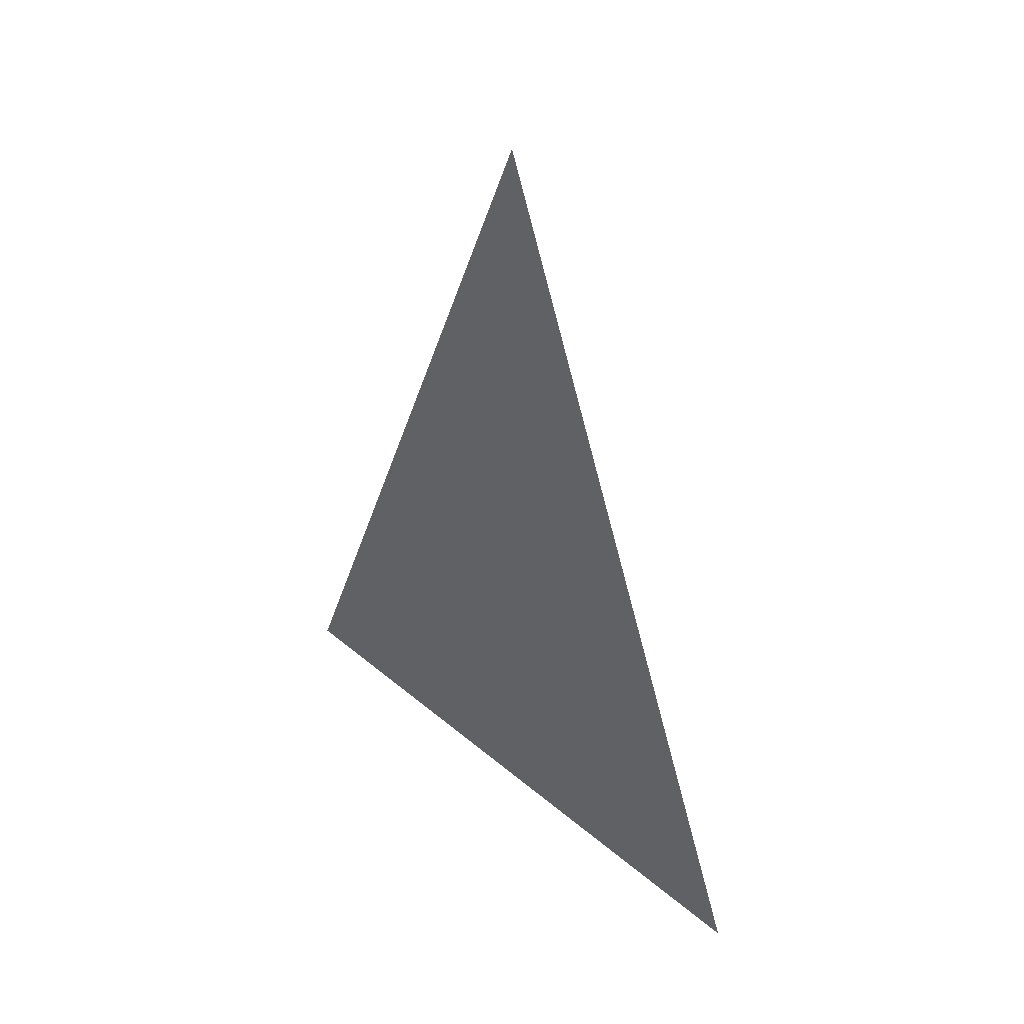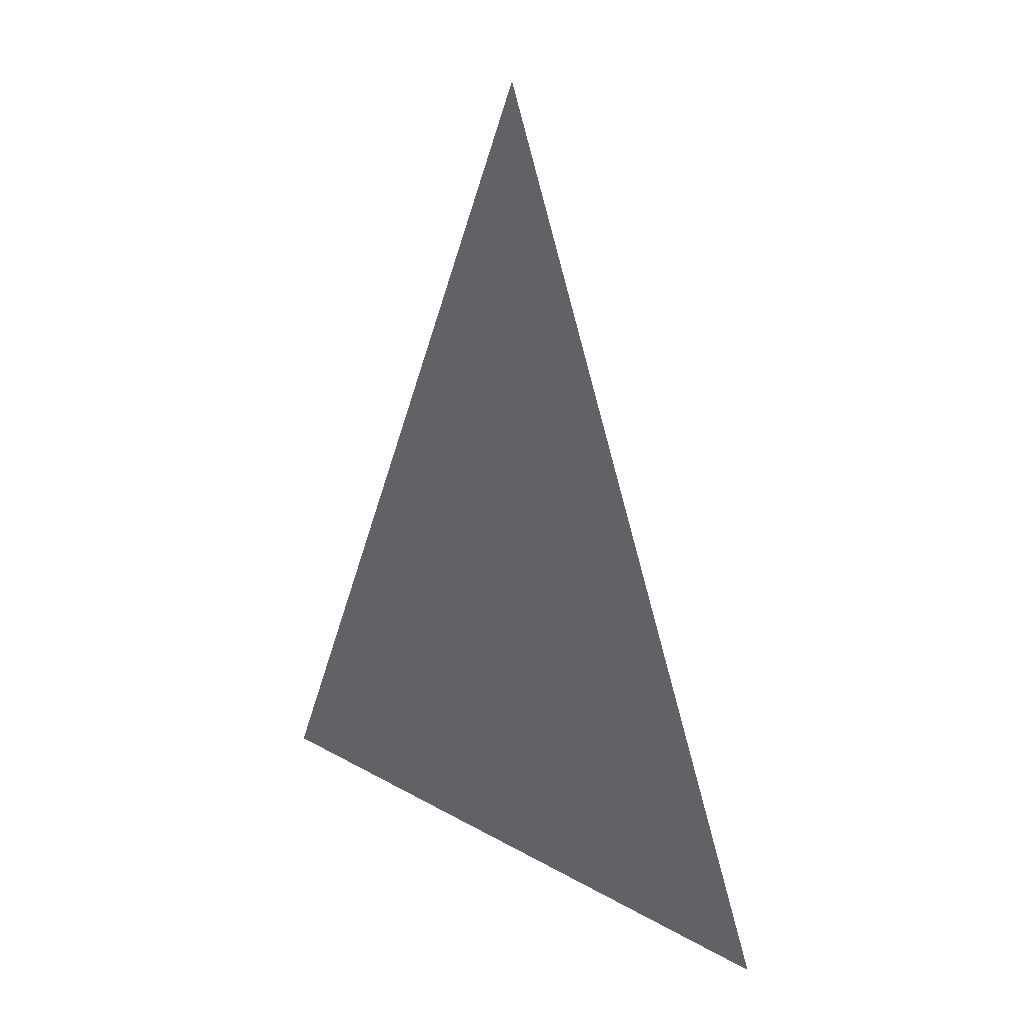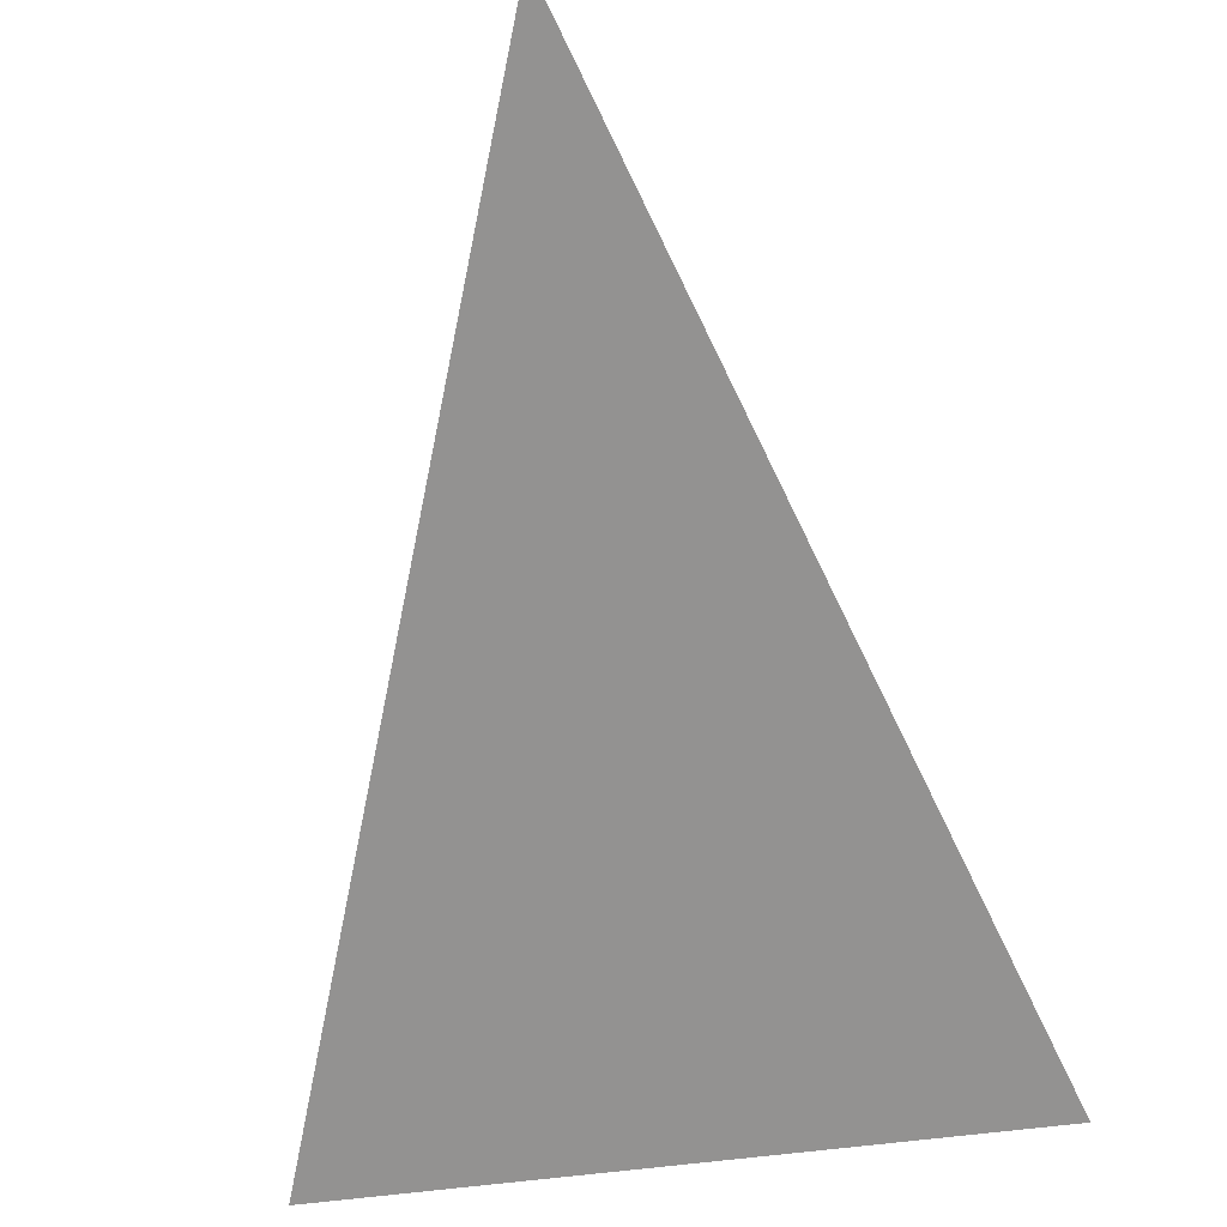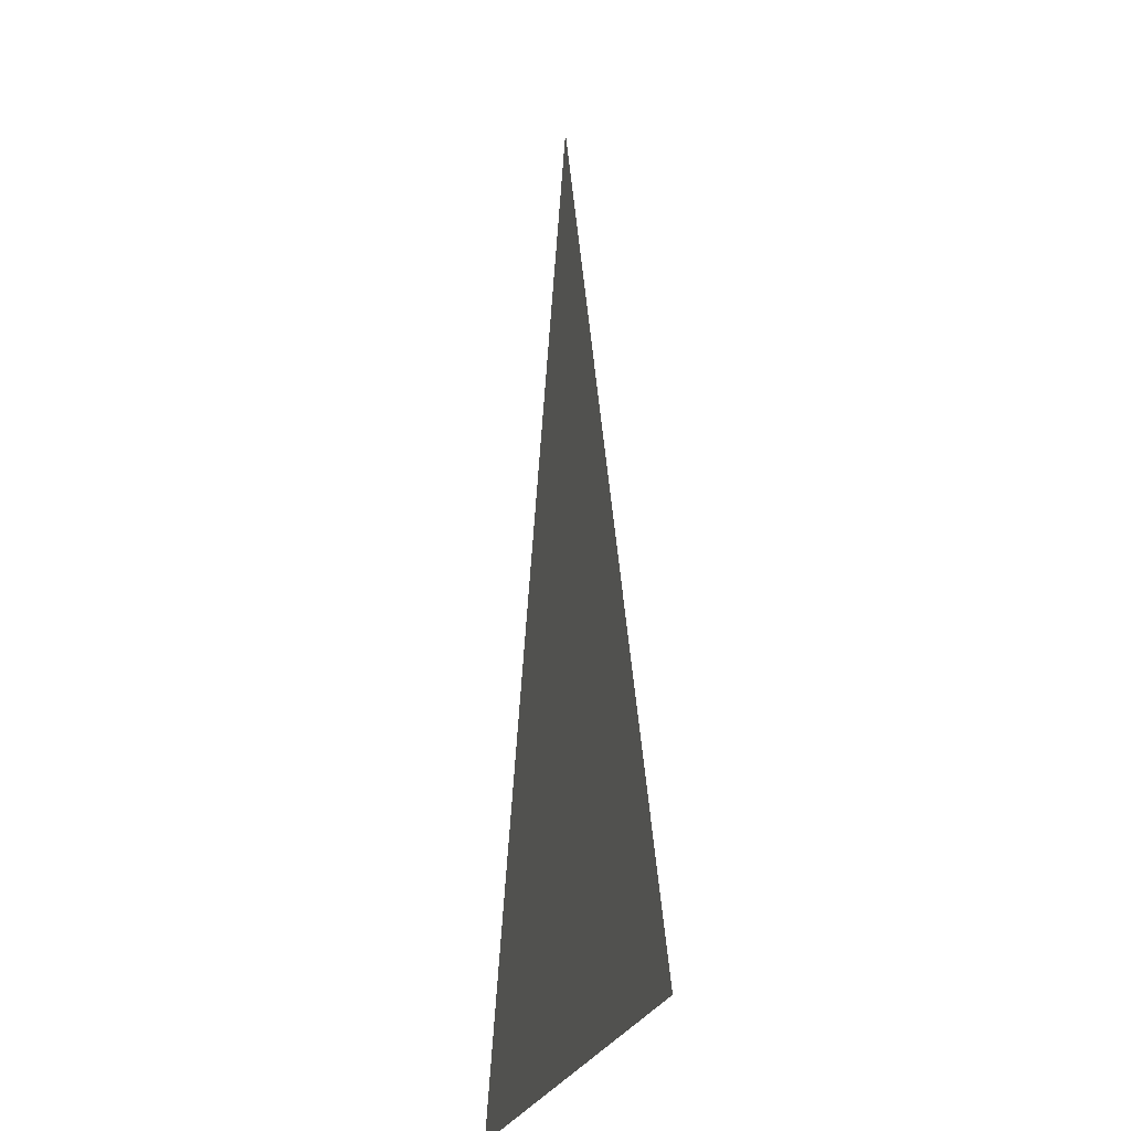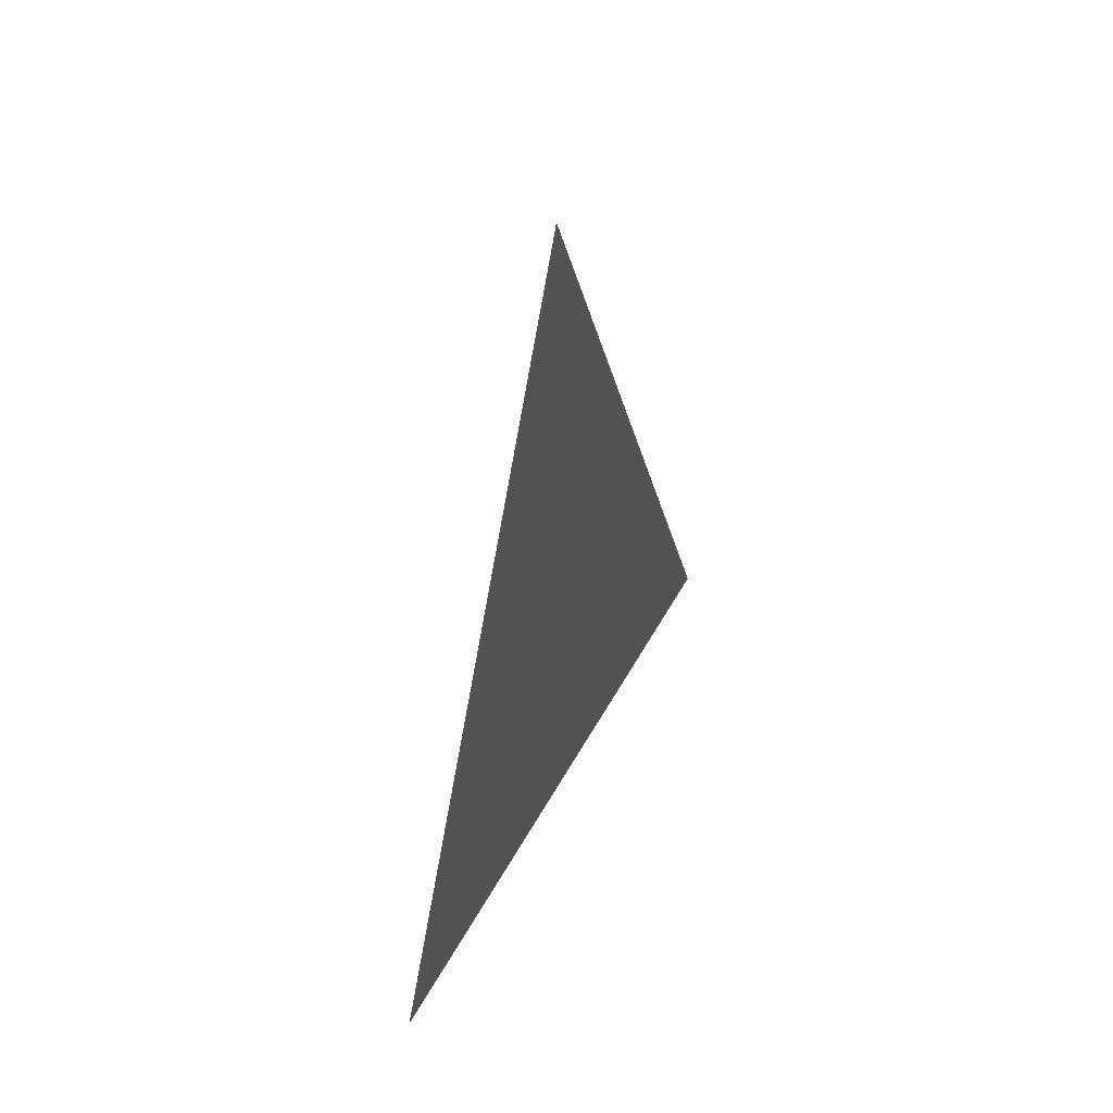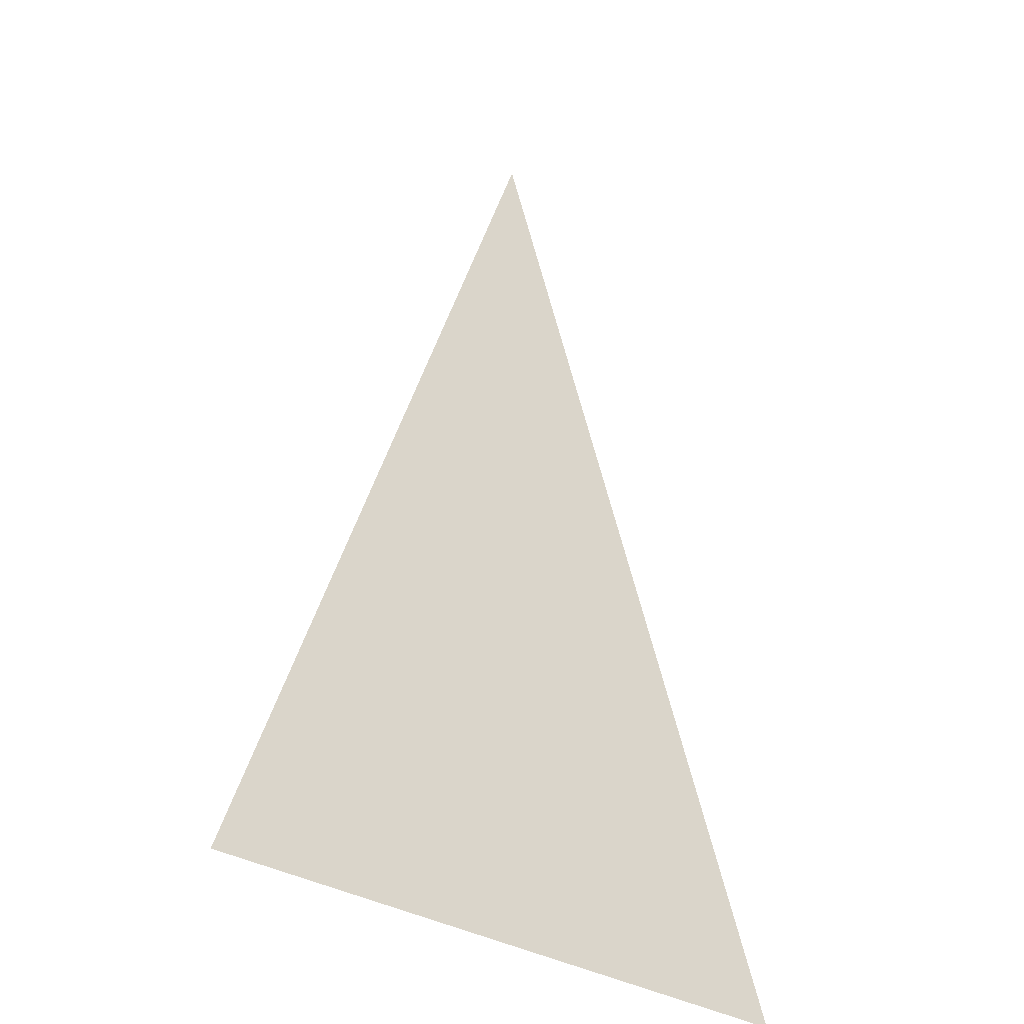
<metadata>
{"format":"obj","ext":"obj","renderer":"f3d","projection":"perspective","resolution":1024,"background":"white","views":[{"elev":49.0,"azim":42.9,"up":"+Y"},{"elev":35.6,"azim":36.4,"up":"+Y"},{"elev":-66.5,"azim":-173.0,"up":"+Z"},{"elev":-23.5,"azim":75.7,"up":"+Y"},{"elev":57.1,"azim":-60.8,"up":"+Y"},{"elev":-34.9,"azim":-38.4,"up":"+Y"}]}
</metadata>
<code>
o arrow
v  0  0.75 0
v -0.5 -0.75 0
v  0.5 -0.75 0
f 1 2 3

</code>
